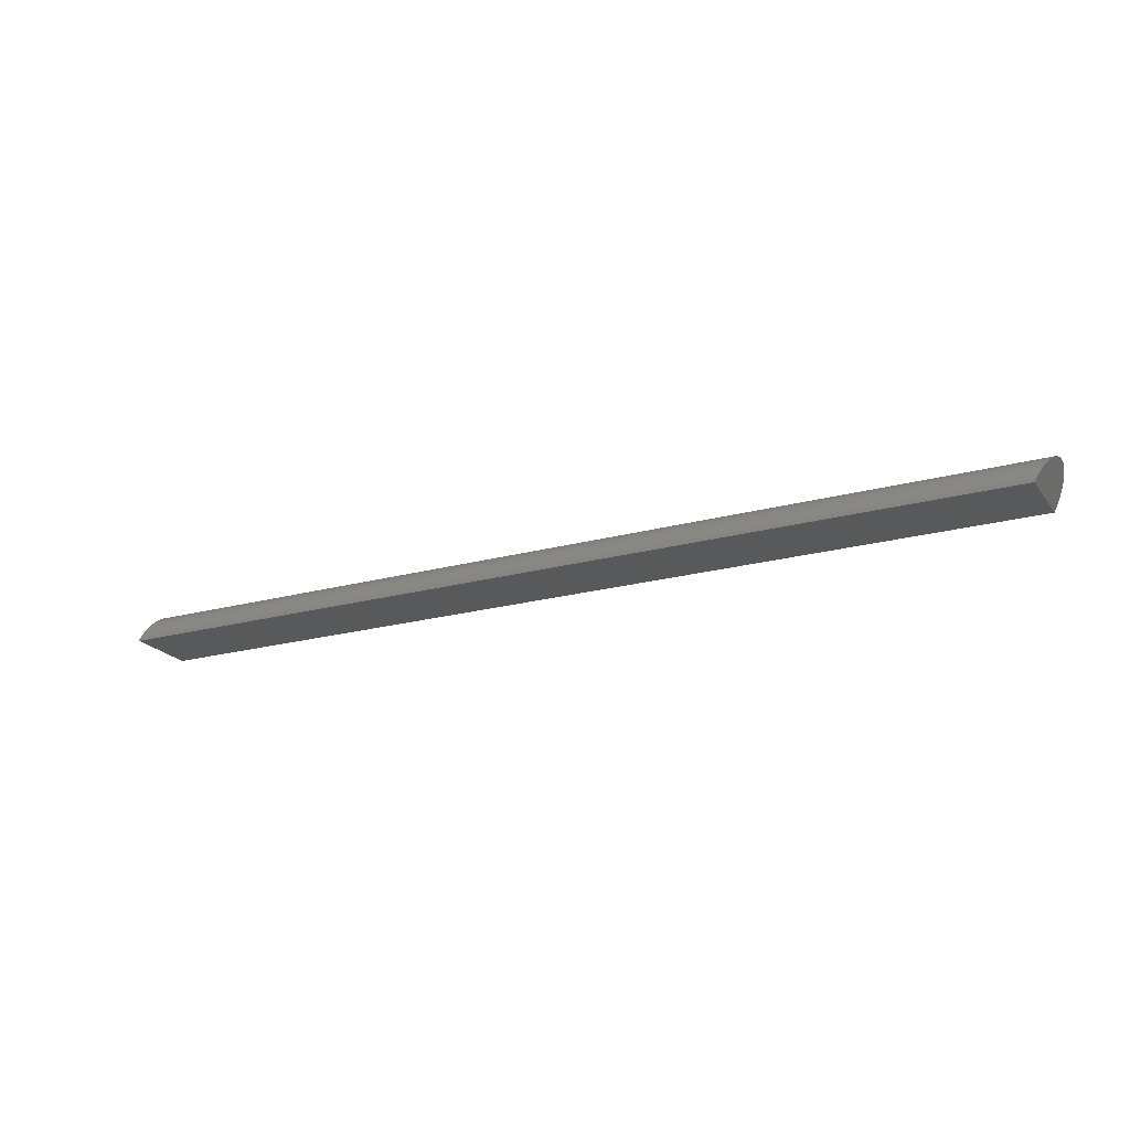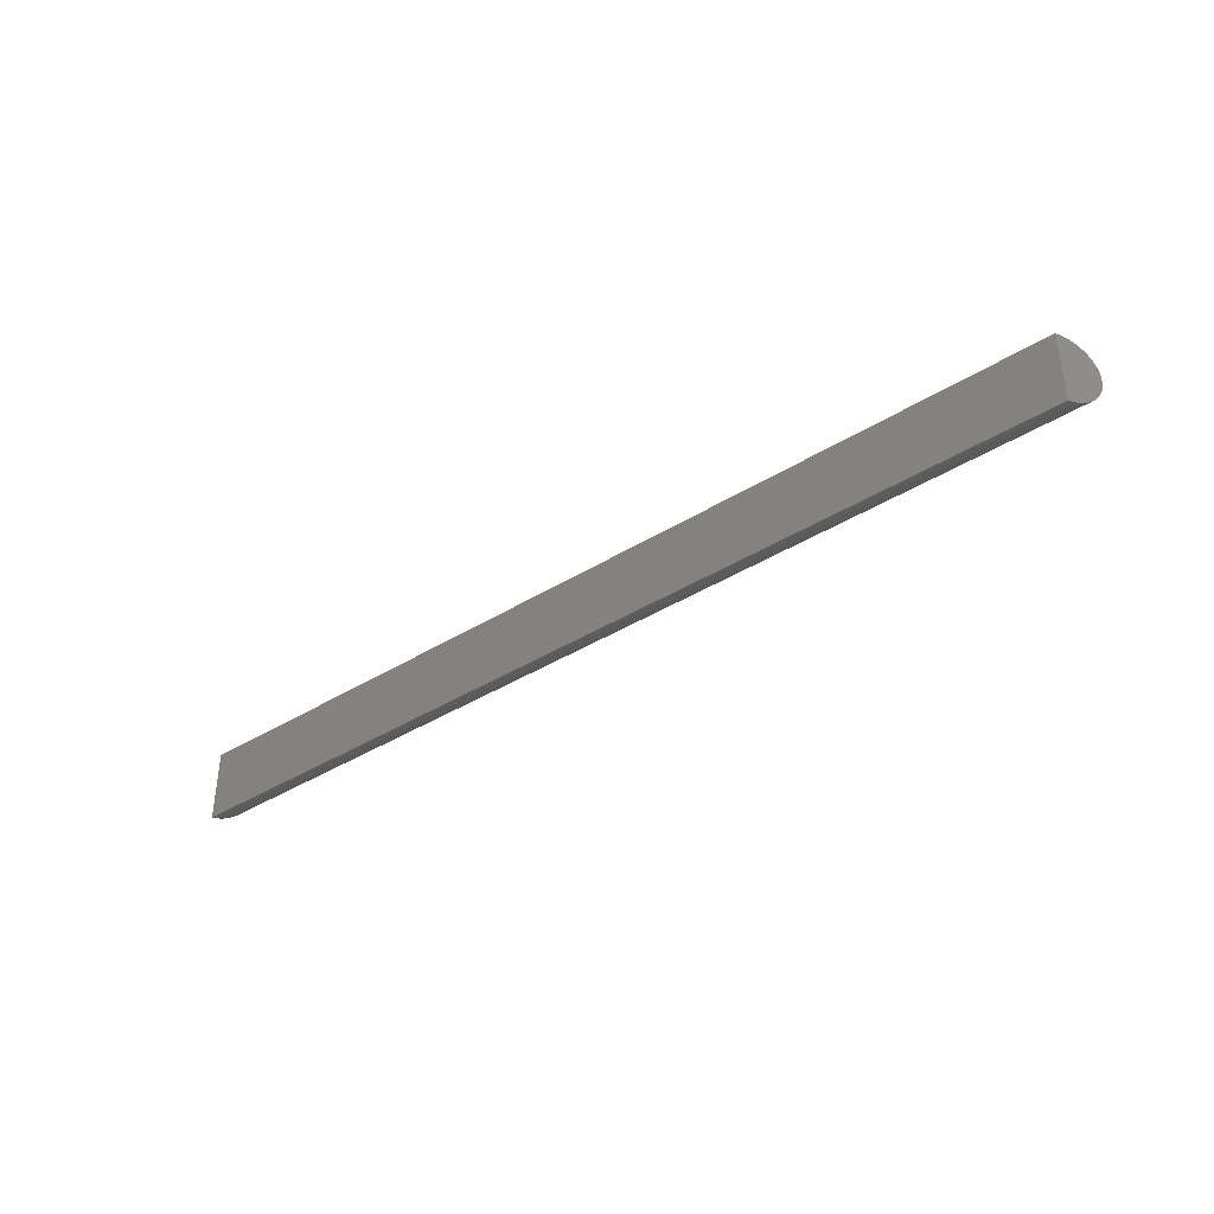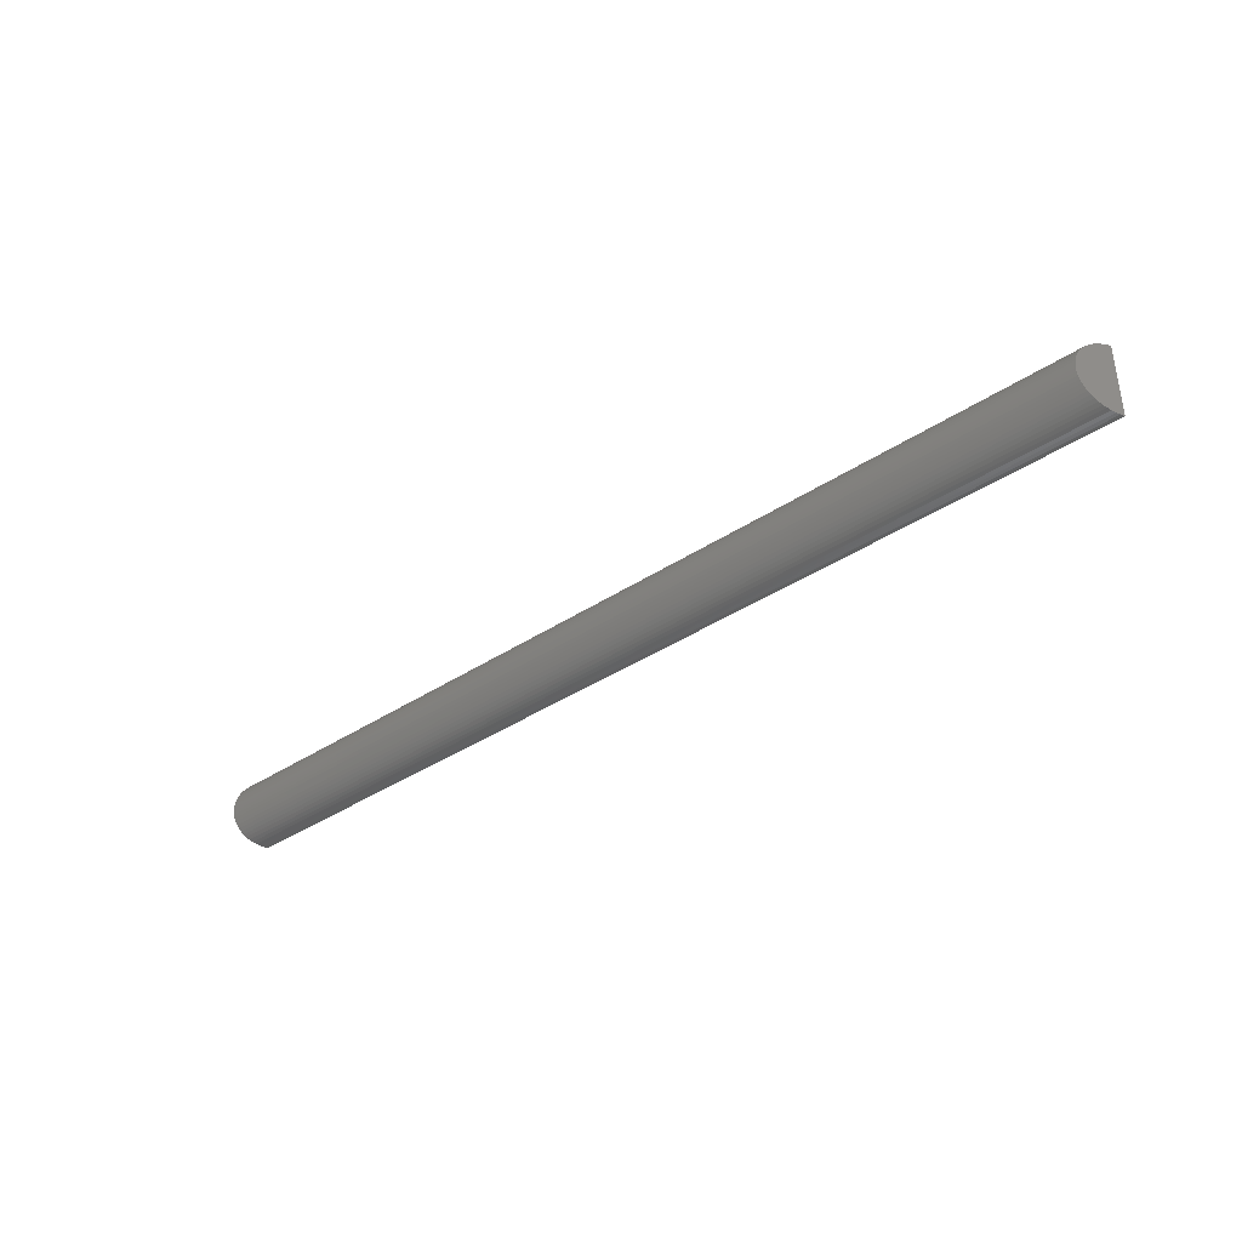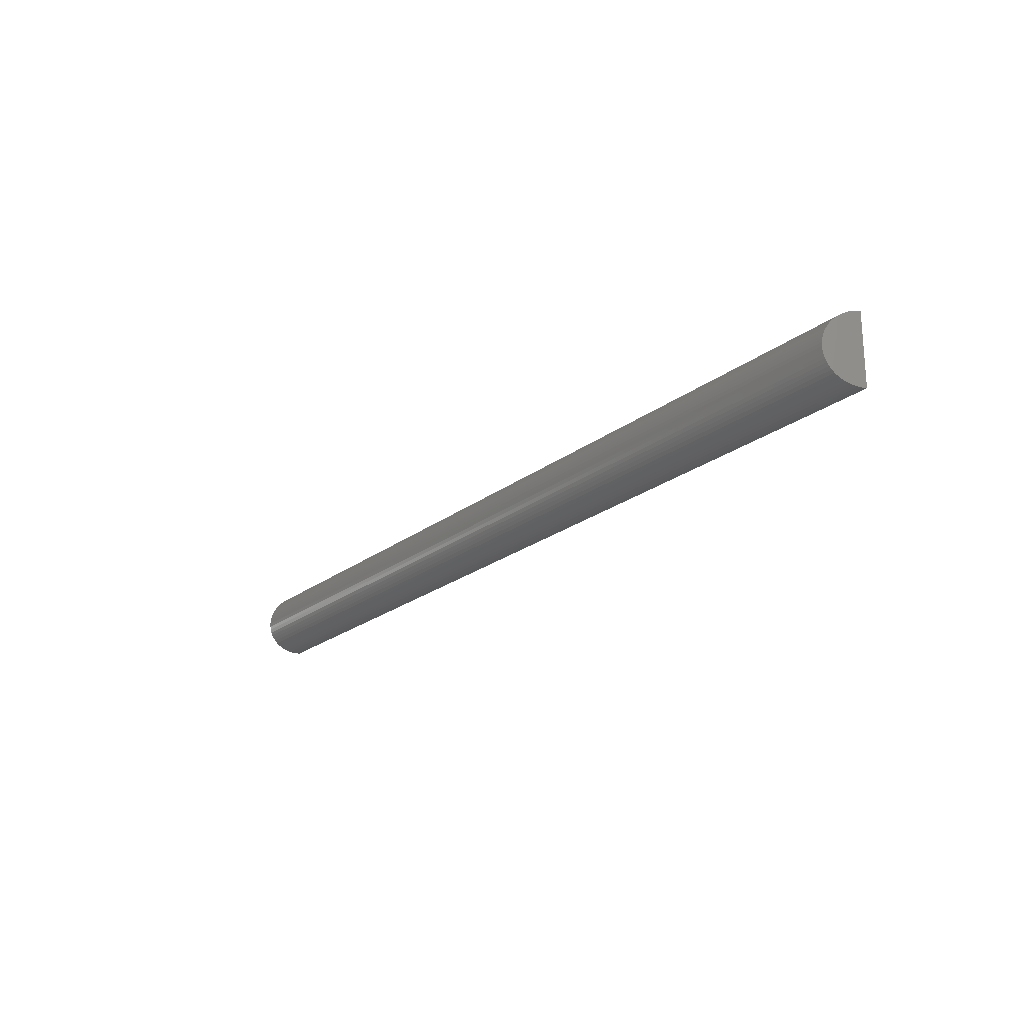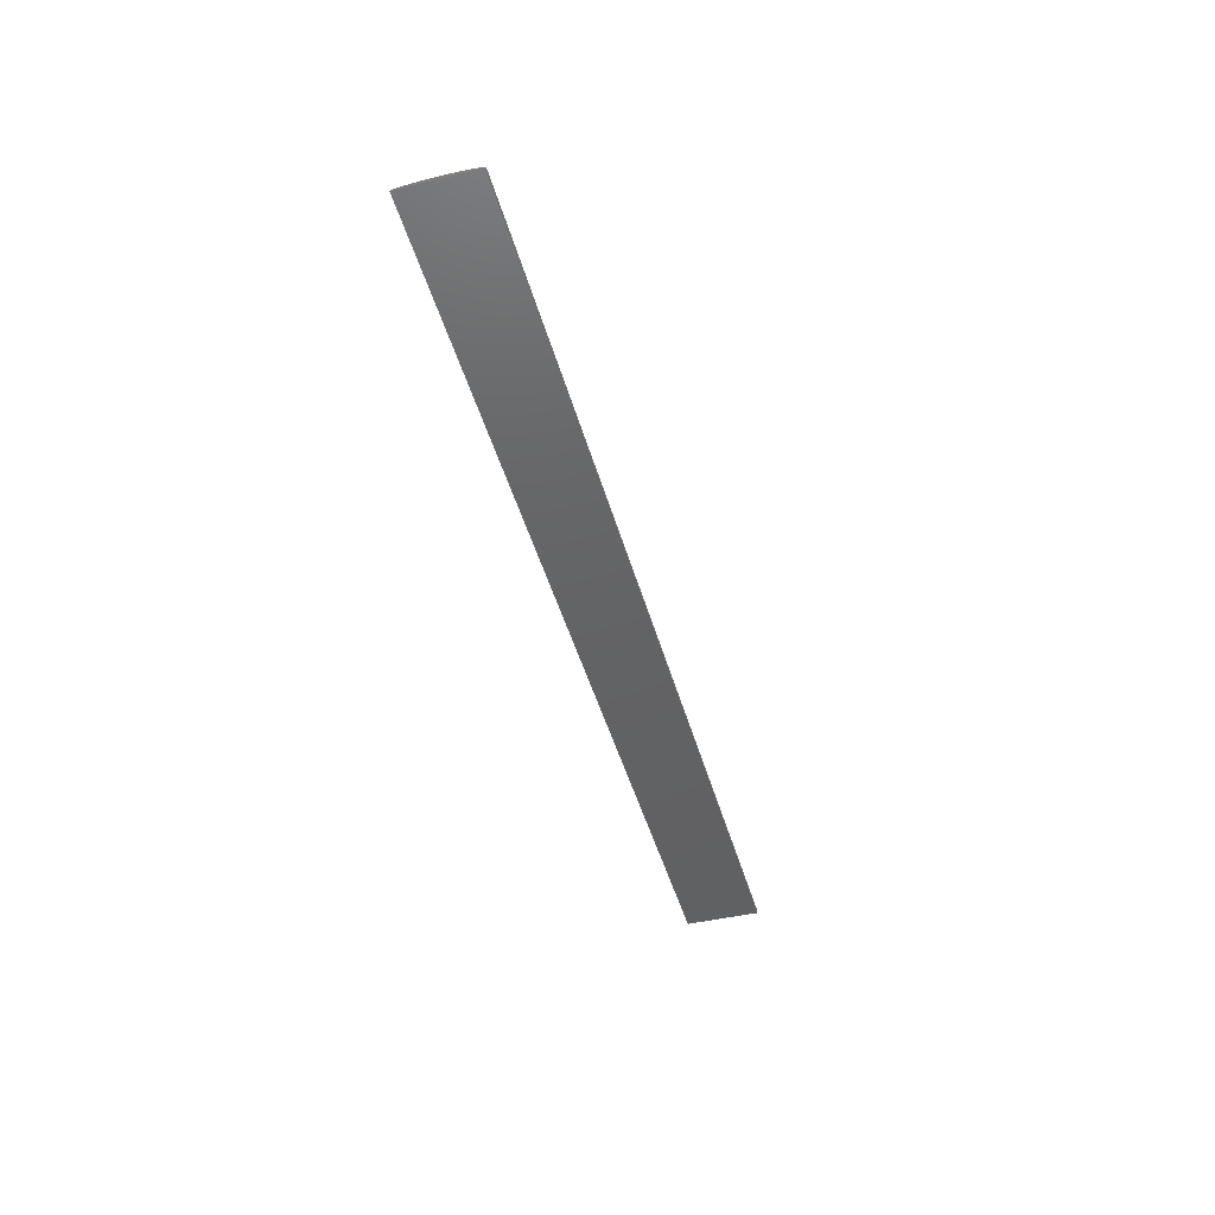
<metadata>
{"format":"stl","ext":"stl","renderer":"f3d","projection":"perspective","resolution":1024,"background":"white","views":[{"elev":-21.2,"azim":-153.9,"up":"+Z"},{"elev":-39.1,"azim":-142.0,"up":"+Y"},{"elev":-38.2,"azim":40.0,"up":"+Y"},{"elev":-22.0,"azim":53.0,"up":"+Y"},{"elev":-44.7,"azim":105.1,"up":"+Z"}]}
</metadata>
<code>
# stl→obj: 66 verts, 128 faces
v 92.58 5.574 4.394
v -97.11 6.068 3.911
v -97.4 5.574 4.448
v 92.87 6.068 3.857
v 94.87 -7.5 -0.07114
v 94.96 7.5 -0.02371
v 94.96 -7.5 -0.02371
v 94.87 7.5 -0.07114
v 94.22 7.336 1.349
v 94.58 7.459 0.6665
v 93.86 7.133 2.017
v 93.51 6.852 2.662
v 93.18 6.495 3.278
v 92.31 5.018 4.883
v 92.08 4.408 5.318
v 91.88 3.75 5.694
v 91.71 3.051 6.008
v 91.57 2.318 6.256
v 91.48 1.559 6.435
v 91.42 0.784 6.543
v 91.4 0 6.579
v 91.42 -0.784 6.543
v 91.48 -1.559 6.435
v 91.57 -2.318 6.256
v 91.71 -3.051 6.008
v 91.88 -3.75 5.694
v 92.08 -4.408 5.318
v 92.31 -5.018 4.883
v 92.58 -5.574 4.394
v 92.87 -6.068 3.857
v 93.18 -6.495 3.278
v 93.51 -6.852 2.662
v 93.86 -7.133 2.017
v 94.22 -7.336 1.349
v 94.58 -7.459 0.6665
v -94.99 -7.5 -0.01773
v -94.99 7.5 -0.01773
v -95.02 -7.5 0.02973
v -95.02 7.5 0.02973
v -95.39 7.459 0.7199
v -97.89 -4.408 5.372
v -98.1 -3.75 5.748
v -98.5 1.559 6.488
v -98.55 0.784 6.596
v -96.12 -7.133 2.07
v -96.46 -6.852 2.715
v -97.66 -5.018 4.937
v -97.11 -6.068 3.911
v -97.4 -5.574 4.448
v -98.27 -3.051 6.062
v -98.4 -2.318 6.309
v -95.76 7.336 1.403
v -96.12 7.133 2.07
v -98.57 0 6.633
v -98.1 3.75 5.748
v -98.27 3.051 6.062
v -96.79 6.495 3.331
v -95.39 -7.459 0.7199
v -95.76 -7.336 1.403
v -98.5 -1.559 6.488
v -98.55 -0.784 6.596
v -97.66 5.018 4.937
v -97.89 4.408 5.372
v -98.4 2.318 6.309
v -96.46 6.852 2.715
v -96.79 -6.495 3.331
f 1 2 3
f 2 1 4
f 5 6 7
f 6 5 8
f 9 6 10
f 11 6 9
f 12 6 11
f 13 6 12
f 4 6 13
f 1 6 4
f 14 6 1
f 15 6 14
f 16 6 15
f 17 6 16
f 18 6 17
f 19 6 18
f 20 6 19
f 21 6 20
f 22 6 21
f 7 22 23
f 7 23 24
f 7 24 25
f 7 25 26
f 7 26 27
f 7 27 28
f 7 28 29
f 7 29 30
f 7 30 31
f 7 31 32
f 7 32 33
f 7 33 34
f 7 34 35
f 22 7 6
f 36 8 5
f 8 36 37
f 5 38 36
f 38 5 7
f 10 39 40
f 39 10 6
f 26 41 27
f 41 26 42
f 43 20 19
f 20 43 44
f 45 32 46
f 32 45 33
f 27 47 28
f 47 27 41
f 48 29 49
f 29 48 30
f 24 50 25
f 50 24 51
f 11 52 53
f 52 11 9
f 44 21 20
f 21 44 54
f 55 17 16
f 17 55 56
f 4 57 2
f 57 4 13
f 58 34 59
f 34 58 35
f 22 60 23
f 60 22 61
f 3 14 1
f 14 3 62
f 62 15 14
f 15 62 63
f 64 19 18
f 19 64 43
f 25 42 26
f 42 25 50
f 38 35 58
f 35 38 7
f 13 65 57
f 65 13 12
f 28 49 29
f 49 28 47
f 8 39 6
f 39 8 37
f 56 18 17
f 18 56 64
f 63 16 15
f 16 63 55
f 23 51 24
f 51 23 60
f 21 61 22
f 61 21 54
f 9 40 52
f 40 9 10
f 59 33 45
f 33 59 34
f 46 31 66
f 31 46 32
f 12 53 65
f 53 12 11
f 66 30 48
f 30 66 31
f 37 40 39
f 37 52 40
f 37 53 52
f 37 65 53
f 37 57 65
f 37 2 57
f 37 3 2
f 37 62 3
f 37 63 62
f 37 55 63
f 37 56 55
f 37 64 56
f 37 43 64
f 37 44 43
f 37 54 44
f 37 61 54
f 36 61 37
f 61 36 60
f 60 36 51
f 51 36 50
f 50 36 42
f 42 36 41
f 41 36 47
f 47 36 49
f 49 36 48
f 48 36 66
f 66 36 46
f 46 36 45
f 45 36 59
f 59 36 58
f 58 36 38

</code>
